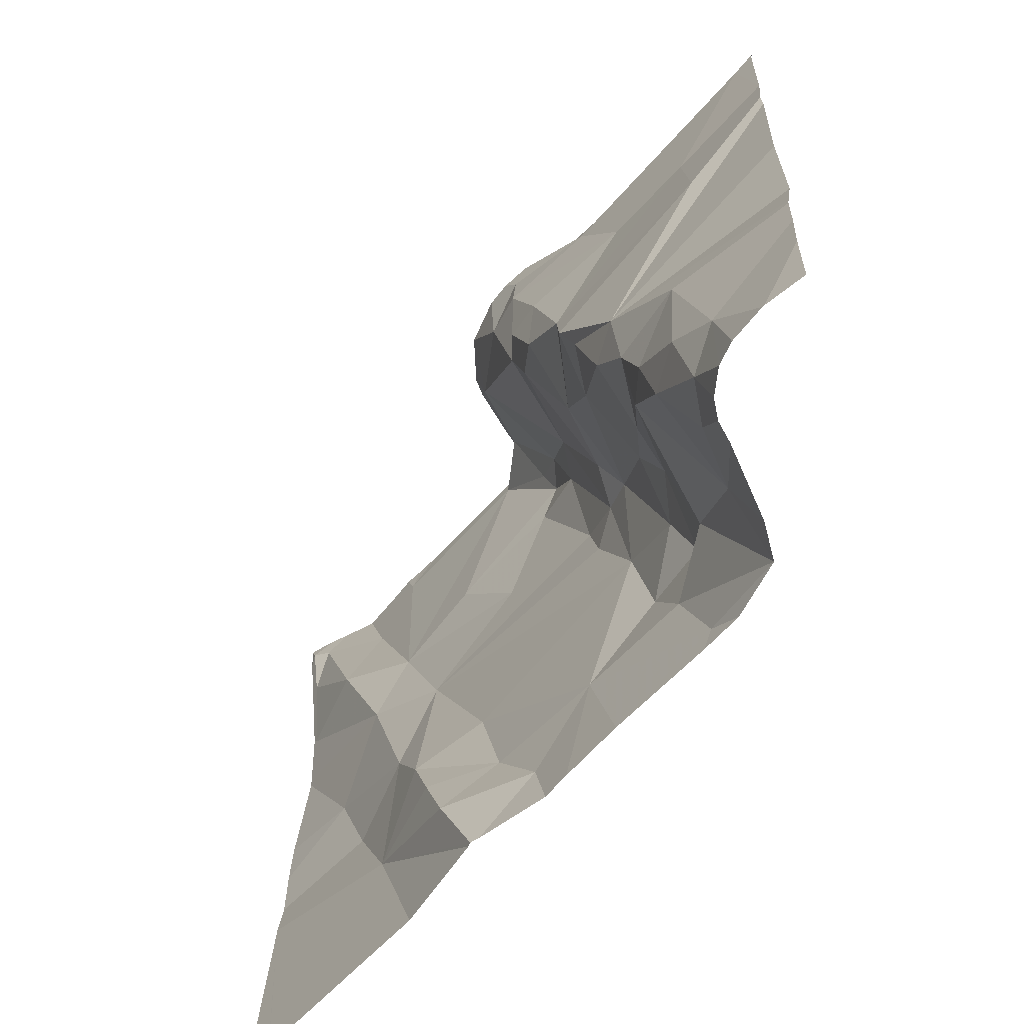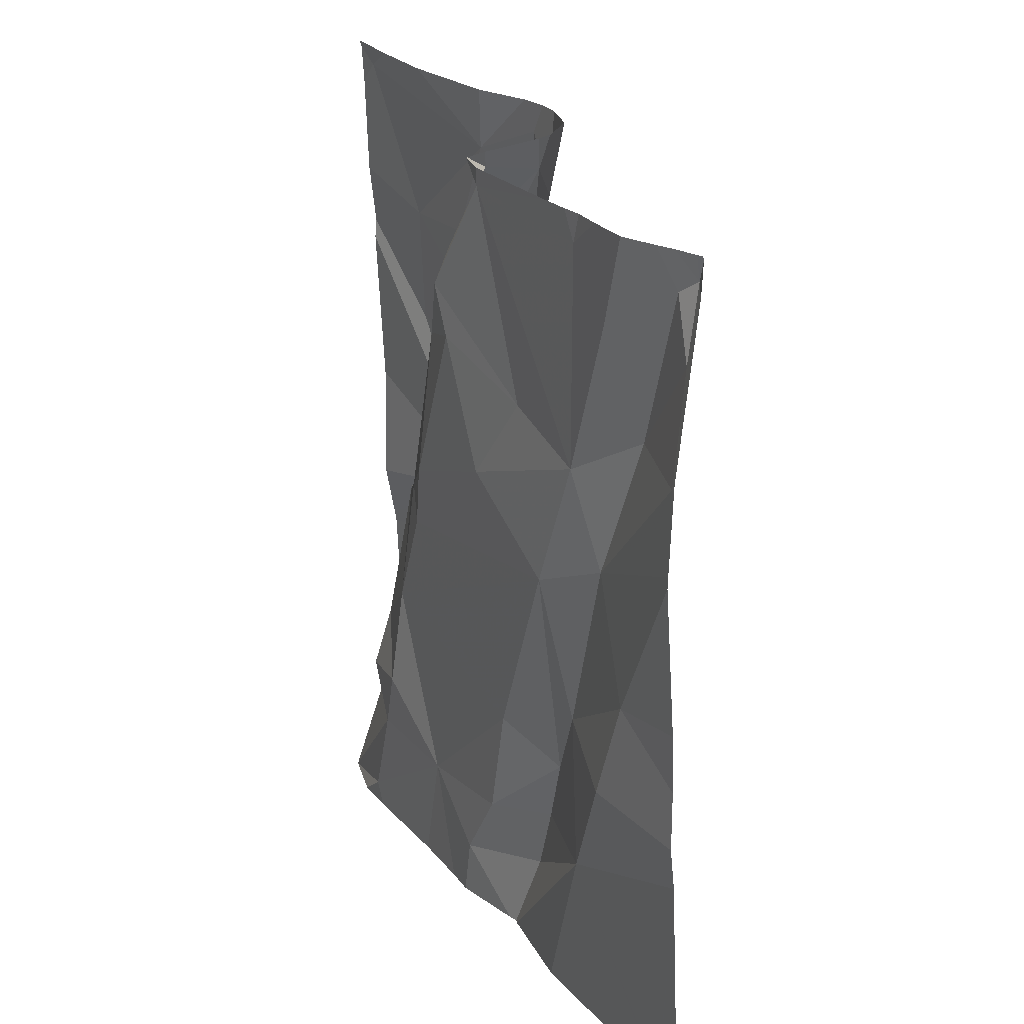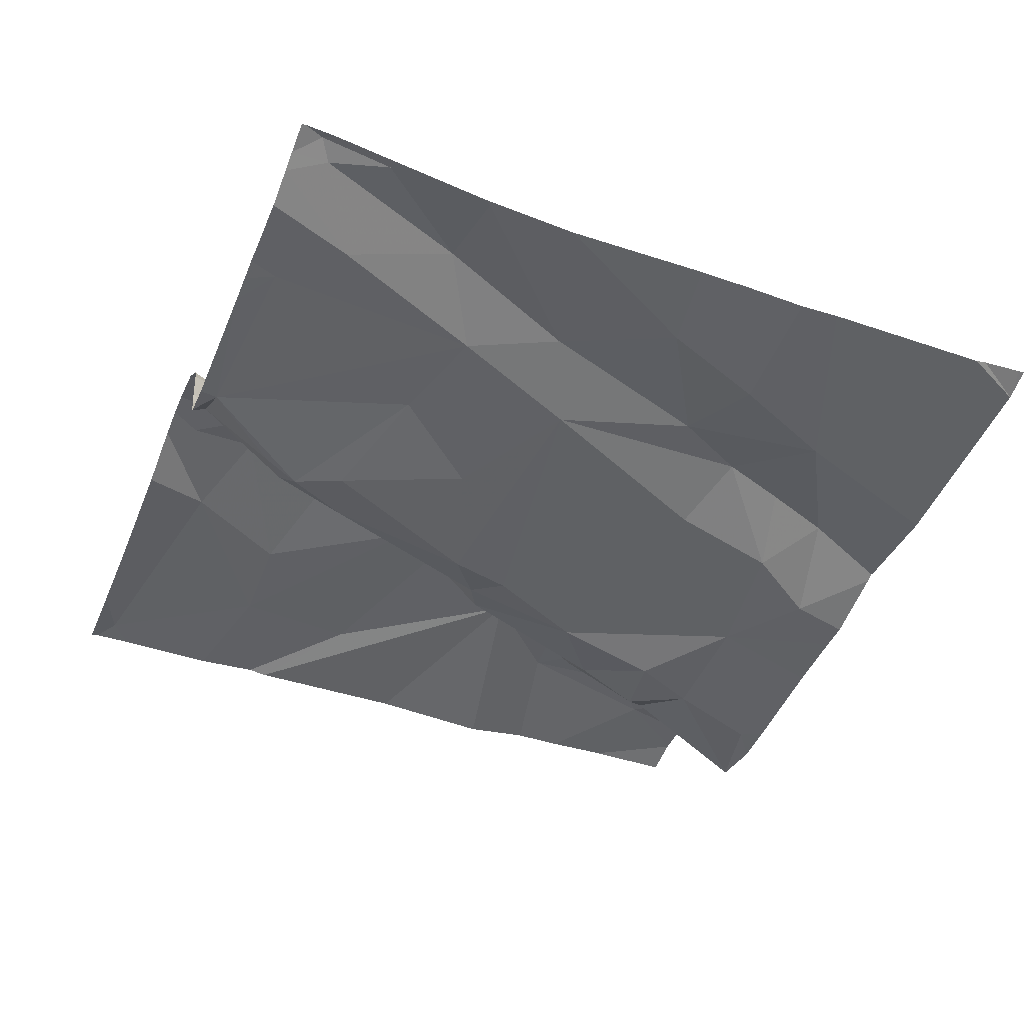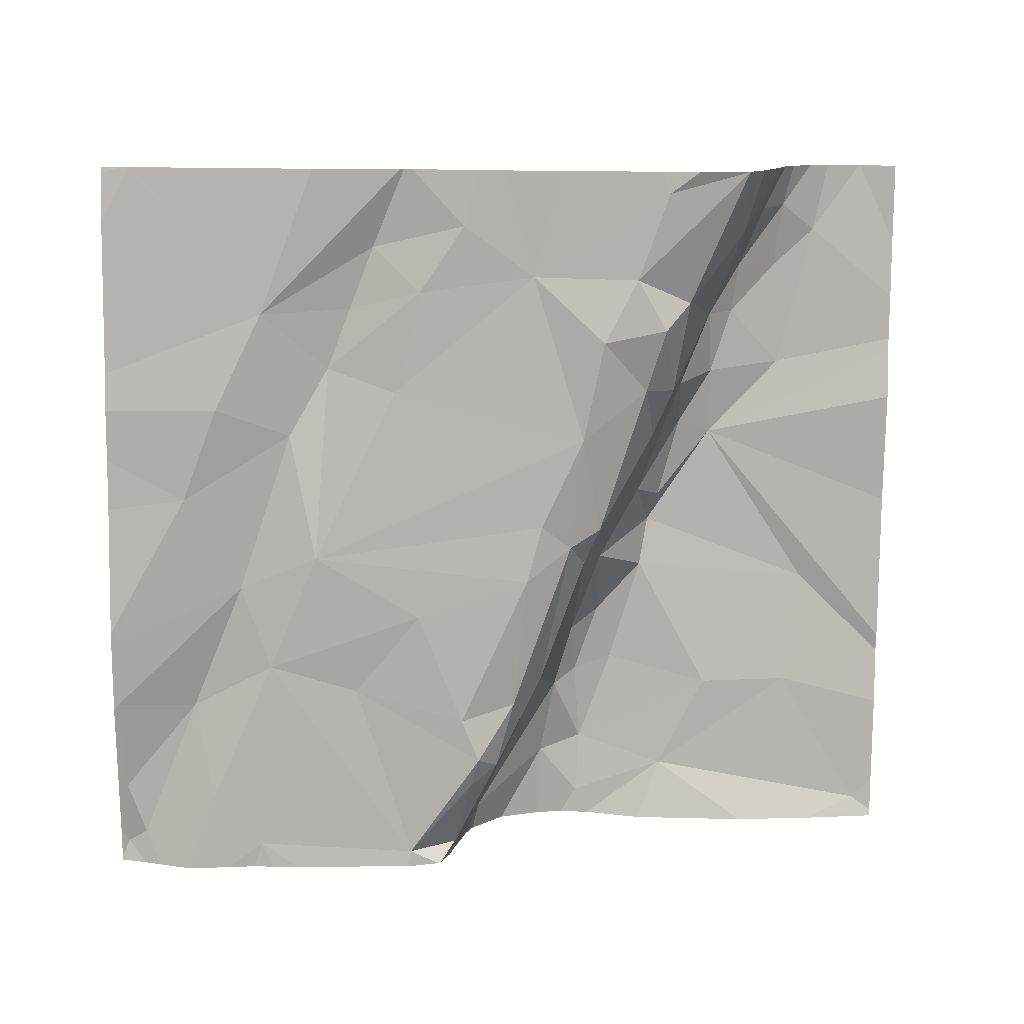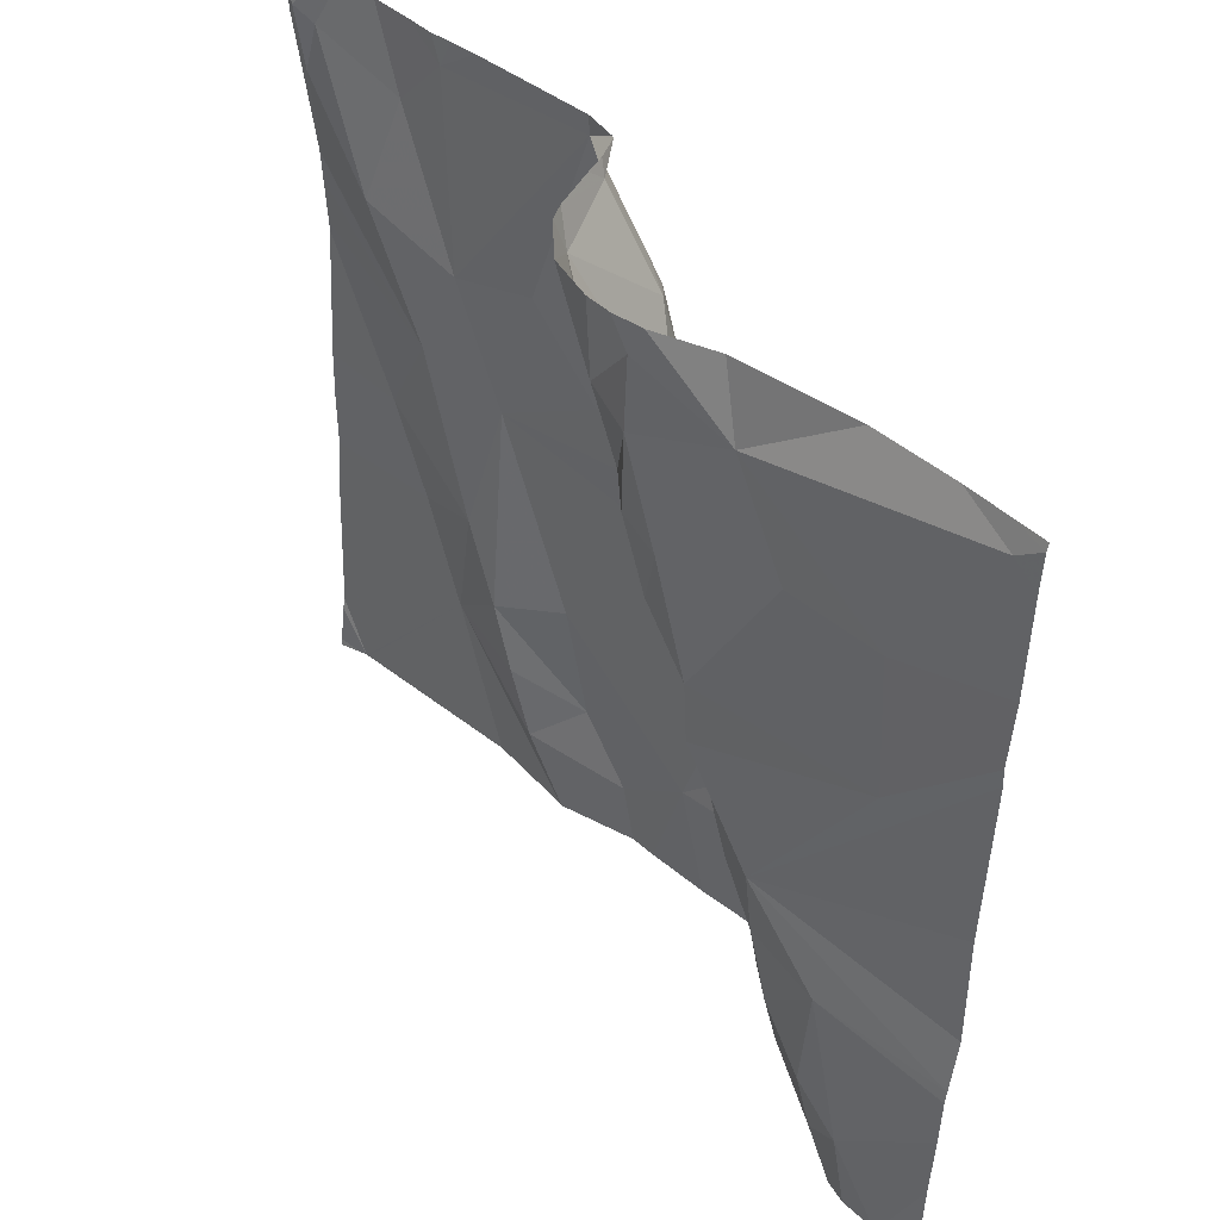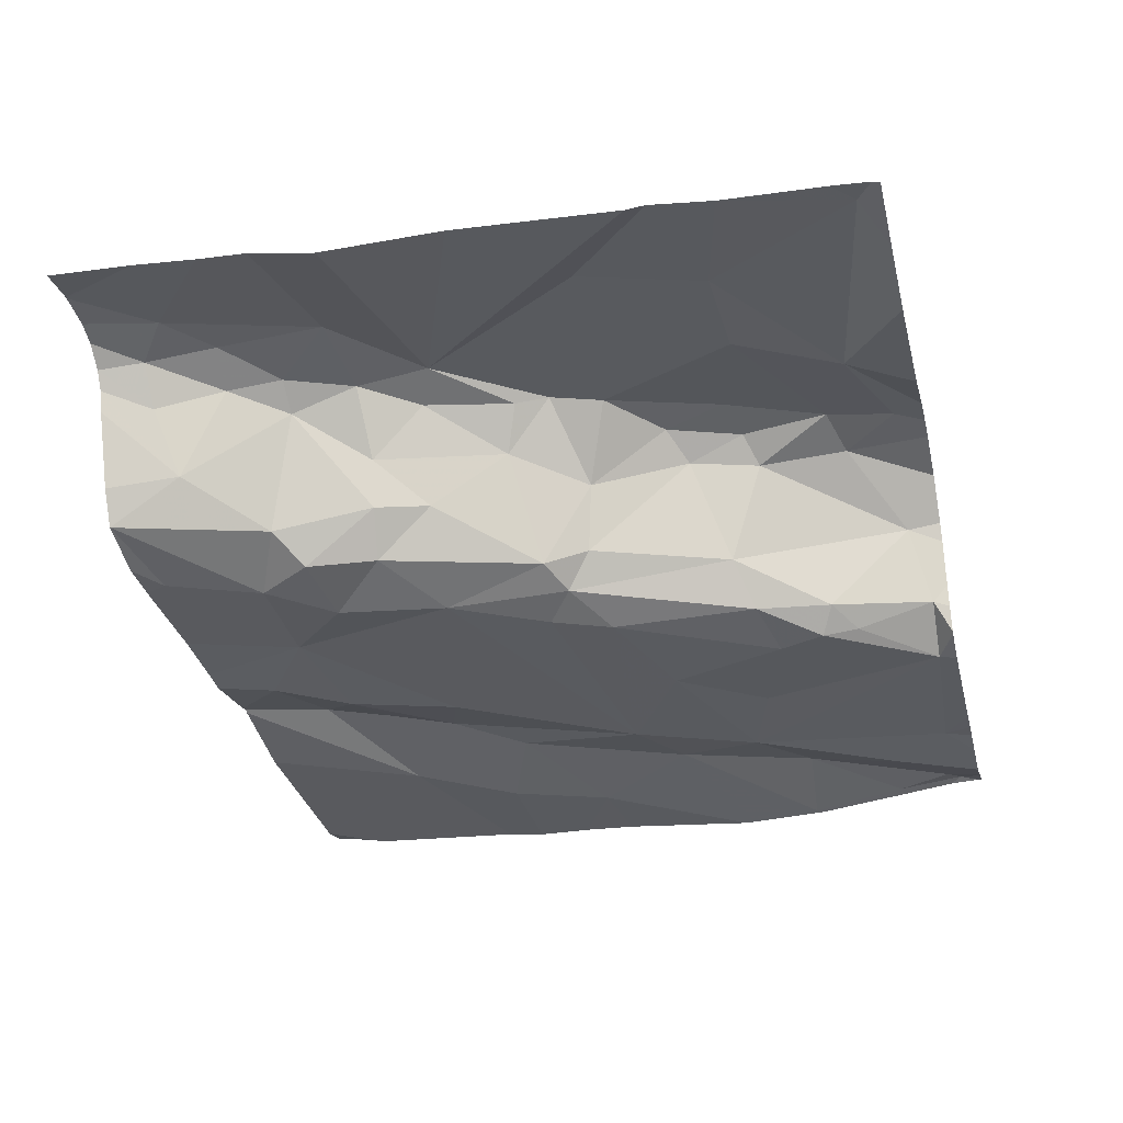
<metadata>
{"format":"obj","ext":"obj","renderer":"f3d","projection":"perspective","resolution":1024,"background":"white","views":[{"elev":-64.2,"azim":45.4,"up":"+Y"},{"elev":22.7,"azim":-121.0,"up":"+Y"},{"elev":-49.6,"azim":-112.1,"up":"+Z"},{"elev":-77.4,"azim":-0.6,"up":"+Z"},{"elev":44.0,"azim":41.0,"up":"+Y"},{"elev":-30.8,"azim":103.8,"up":"+Z"}]}
</metadata>
<code>
v -147.4 274.7 500.9
v -148.3 273.7 500.8
v -148.3 273.8 500.7
v -148.3 274.6 500.7
v -148.3 274.6 500.7
v -148.3 274.7 500.7
v -148.3 274.6 500.7
v -148.3 274.4 500.7
v -148.3 274.6 500.7
v -148.3 273.8 500.7
v -148.3 274.1 500.7
v -148.3 274.2 500.7
v -148.3 274.3 500.7
v -148.3 274.3 500.7
v -148.3 274 500.7
v -148.3 274 500.7
v -148.1 274 500.7
v -148.2 274.2 500.7
v -148.3 274.4 500.7
v -148.3 274.4 500.7
v -148.1 274.3 500.7
v -147.6 274.7 500.9
v -148.1 273.9 500.7
v -148.2 274.6 500.7
v -148 274.1 500.8
v -148.2 274.4 500.8
v -148.1 274.6 500.7
v -148.1 274.6 500.7
v -148.1 274.4 500.7
v -147.3 274.7 500.9
v -147.6 274 500.8
v -147.6 274.1 500.8
v -147.6 274.2 500.8
v -147.7 273.9 500.8
v -147.9 274 500.7
v -147.9 273.9 500.8
v -148 274 500.8
v -147.4 273.9 501
v -147.5 273.9 500.9
v -147.4 273.9 501
v -147.5 274.6 500.9
v -147.9 273.8 500.8
v -148 273.9 500.8
v -147.6 274.2 500.9
v -147.6 274.3 500.9
v -147.5 274.2 501
v -147.6 274.6 501
v -147.7 274.6 500.9
v -147.6 274.6 500.9
v -147.8 274.6 500.7
v -147.8 274.5 500.7
v -147.9 274.6 500.7
v -147.2 274.6 500.9
v -147.8 274.6 500.9
v -147.8 274.7 500.8
v -147.5 274.1 500.8
v -147.5 274 500.9
v -147.6 273.9 500.8
v -147.4 273.7 500.8
v -147.5 273.7 500.8
v -147.4 273.8 500.9
v -147.4 273.8 501
v -148.1 274.7 500.7
v -147.5 274 501
v -147.7 274.3 500.7
v -148 274.2 500.7
v -147.9 274.3 500.7
v -147.6 273.9 500.7
v -147.6 274.3 500.8
v -147.6 274.7 500.9
v -148.2 274.7 500.7
v -147.5 273.9 500.8
v -147.5 273.9 500.8
v -148.2 274.7 500.7
v -148.1 274.7 500.7
v -148 274.4 500.7
v -147.8 274.7 500.9
v -147.4 274 501
v -147.7 274.5 500.9
v -147.7 274.4 500.8
v -147.7 274.4 500.9
v -147.5 274 500.8
v -147.5 274.2 501
v -147.5 274.5 500.9
v -147.6 274.4 501
v -147.6 274.3 501
v -147.3 274.3 501
v -147.6 274.4 500.9
v -147.6 274.4 501
v -147.7 274.2 500.8
v -147.8 273.8 500.8
v -148.1 274.7 500.7
v -147.4 273.8 500.9
v -147.5 274.1 501
v -147.3 274.5 501
v -147.4 273.9 501
v -148.2 274.7 500.7
v -147.5 274.1 501
v -147.3 273.8 501
v -147.7 274.4 500.8
v -147.8 274.5 500.7
v -147.8 274.5 500.8
v -147.7 274.2 500.7
v -148 273.7 500.8
v -148.2 273.7 500.7
v -148.3 274.7 500.7
v -148.2 273.7 500.7
v -148.2 273.7 500.7
v -148.2 273.7 500.7
v -148.3 273.7 500.7
v -147.2 274.5 501
v -147.2 274.6 500.9
v -147.2 274.4 501
v -147.2 274.4 501
v -147.2 274.2 501
v -147.2 274 501
v -147.2 274 501
v -148.3 274.7 500.7
v -147.2 273.8 501
v -147.2 273.9 501
v -147.2 274.7 500.9
v -147.2 274 501
v -148.3 273.7 500.8
v -147.4 273.7 501
v -147.4 273.7 500.9
v -147.8 273.7 500.8
v -147.9 273.7 500.8
v -147.8 273.7 500.8
v -147.7 273.7 500.8
v -147.6 273.7 500.8
v -147.4 273.7 500.8
v -147.4 273.7 500.8
v -147.4 273.7 500.9
v -147.3 273.7 501
v -147.5 273.7 500.8
v -147.9 273.7 500.8
v -147.9 273.7 500.8
v -147.4 273.7 500.8
v -147.3 273.7 501
v -147.3 273.7 501
v -147.3 273.7 501
v -147.2 273.7 501
v -147.8 274.7 500.9
v -147.8 274.7 500.9
v -147.8 274.7 500.8
v -147.7 274.7 500.9
v -147.7 274.7 500.9
v -147.8 274.7 500.9
v -147.8 274.7 500.9
v -147.8 274.7 500.9
v -147.8 274.7 500.8
v -148 274.7 500.7
v -147.9 274.7 500.7
v -147.8 274.7 500.7
v -147.8 274.7 500.7
v -147.2 274.7 500.9
v -147.2 274.7 500.9
f 3 2 110
f 5 7 6
f 118 7 106
f 4 9 7
f 10 3 109
f 12 18 13
f 13 18 14
f 16 17 11
f 11 18 12
f 8 20 9
f 14 21 19
f 19 20 8
f 15 10 108
f 15 23 17
f 97 24 74
f 23 15 107
f 25 18 17
f 26 9 20
f 24 9 26
f 26 28 24
f 21 20 19
f 7 9 24
f 28 26 29
f 74 28 71
f 17 18 11
f 149 77 148
f 18 21 14
f 18 25 21
f 21 29 26
f 21 26 20
f 15 17 16
f 8 9 4
f 4 7 5
f 28 27 92
f 32 31 33
f 34 32 35
f 36 35 37
f 39 38 40
f 23 42 43
f 45 44 46
f 48 47 49
f 51 50 52
f 41 53 30
f 55 54 144
f 44 56 57
f 59 58 60
f 124 61 125
f 39 40 64
f 66 65 67
f 34 58 68
f 69 33 45
f 44 45 33
f 72 58 59
f 58 72 73
f 66 21 25
f 29 76 52
f 33 56 44
f 32 34 68
f 48 49 146
f 77 48 147
f 78 64 40
f 48 79 47
f 81 80 69
f 73 72 82
f 44 83 46
f 85 84 47
f 87 86 46
f 54 48 77
f 56 33 31
f 82 56 31
f 69 45 81
f 85 88 89
f 33 69 90
f 29 66 67
f 90 69 80
f 73 31 68
f 148 77 147
f 73 68 58
f 59 93 72
f 60 34 129
f 93 61 38
f 94 57 64
f 93 59 131
f 93 38 39
f 39 72 93
f 143 77 150
f 49 41 22
f 41 49 47
f 41 84 95
f 79 88 47
f 79 80 81
f 79 81 88
f 96 40 38
f 44 94 83
f 94 44 57
f 79 48 54
f 89 81 45
f 82 57 56
f 88 85 47
f 81 89 88
f 57 39 64
f 39 57 82
f 125 93 133
f 39 82 72
f 147 48 146
f 38 61 62
f 78 98 64
f 99 96 62
f 78 40 96
f 62 96 38
f 89 86 85
f 87 95 86
f 98 46 83
f 94 64 98
f 86 89 45
f 46 86 45
f 86 84 85
f 98 87 46
f 94 98 83
f 95 53 41
f 95 84 86
f 47 84 41
f 90 80 100
f 146 49 22
f 65 90 100
f 76 101 51
f 42 36 43
f 127 42 136
f 100 80 102
f 58 34 60
f 67 65 101
f 33 90 32
f 36 34 35
f 25 17 23
f 34 36 91
f 51 52 76
f 25 37 66
f 103 32 90
f 90 65 103
f 51 101 100
f 152 52 153
f 76 67 101
f 37 25 23
f 34 91 126
f 82 31 73
f 52 55 154
f 50 55 52
f 65 66 103
f 32 103 66
f 36 42 91
f 37 43 36
f 29 21 66
f 29 27 28
f 29 52 27
f 29 67 76
f 66 35 32
f 136 23 137
f 32 68 31
f 102 50 51
f 54 80 79
f 102 80 54
f 55 50 102
f 102 54 55
f 59 60 135
f 145 55 144
f 66 37 35
f 100 101 65
f 102 51 100
f 23 43 37
f 53 95 111
f 87 98 113
f 111 87 114
f 125 61 93
f 99 62 134
f 116 78 117
f 99 78 96
f 144 54 143
f 119 99 140
f 143 54 77
f 30 121 156
f 124 62 61
f 117 99 120
f 111 95 87
f 112 53 111
f 104 23 105
f 1 41 30
f 113 98 115
f 114 87 113
f 105 23 107
f 30 53 121
f 115 98 122
f 116 98 78
f 107 15 108
f 117 78 99
f 108 10 109
f 22 41 70
f 120 99 119
f 109 3 110
f 121 53 112
f 110 2 123
f 70 41 1
f 122 98 116
f 126 91 127
f 71 28 92
f 127 91 42
f 128 34 126
f 129 34 128
f 75 27 152
f 130 60 129
f 63 27 75
f 131 59 138
f 132 93 131
f 133 93 132
f 134 62 124
f 92 27 63
f 135 60 130
f 74 24 28
f 136 42 23
f 137 23 104
f 97 7 24
f 138 59 135
f 139 99 134
f 106 7 97
f 140 99 139
f 118 6 7
f 141 119 140
f 142 119 141
f 150 77 149
f 151 55 145
f 152 27 52
f 153 52 155
f 154 55 151
f 155 52 154
f 156 121 157

</code>
